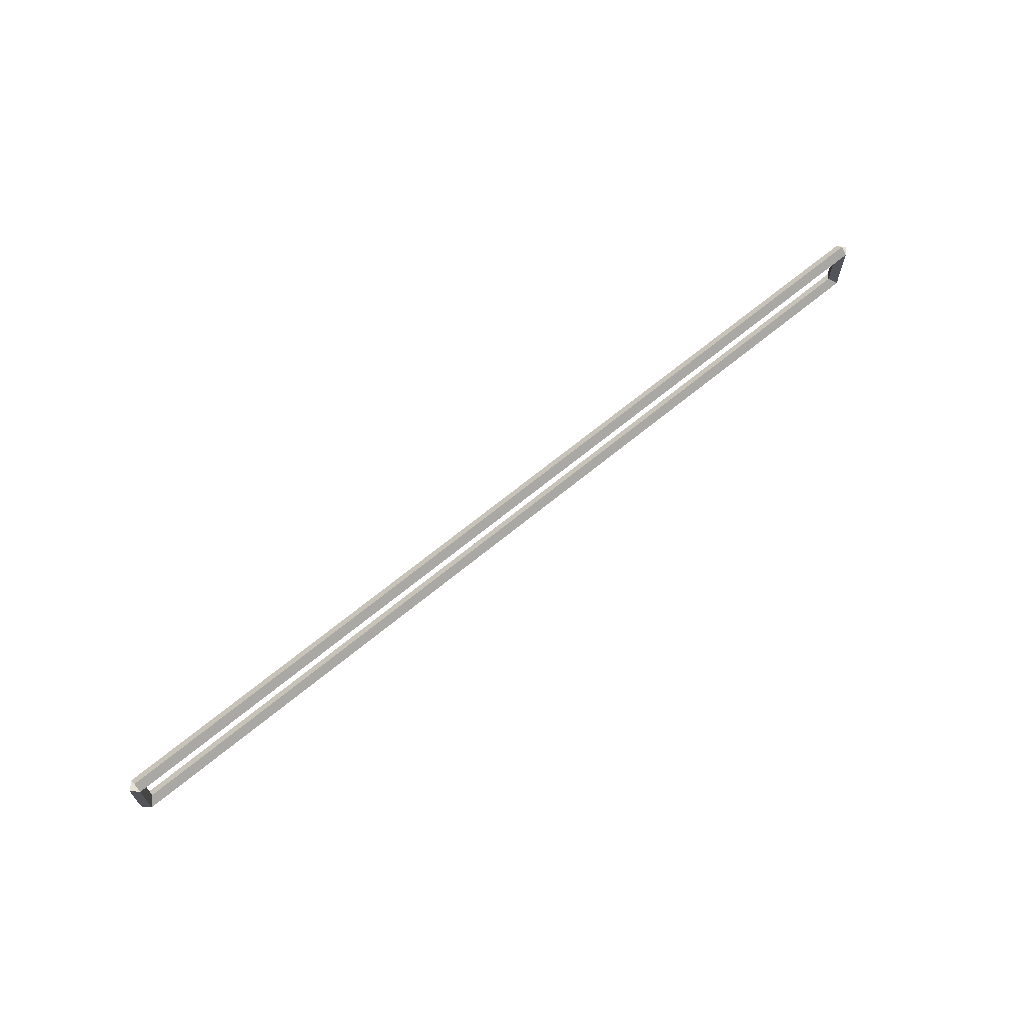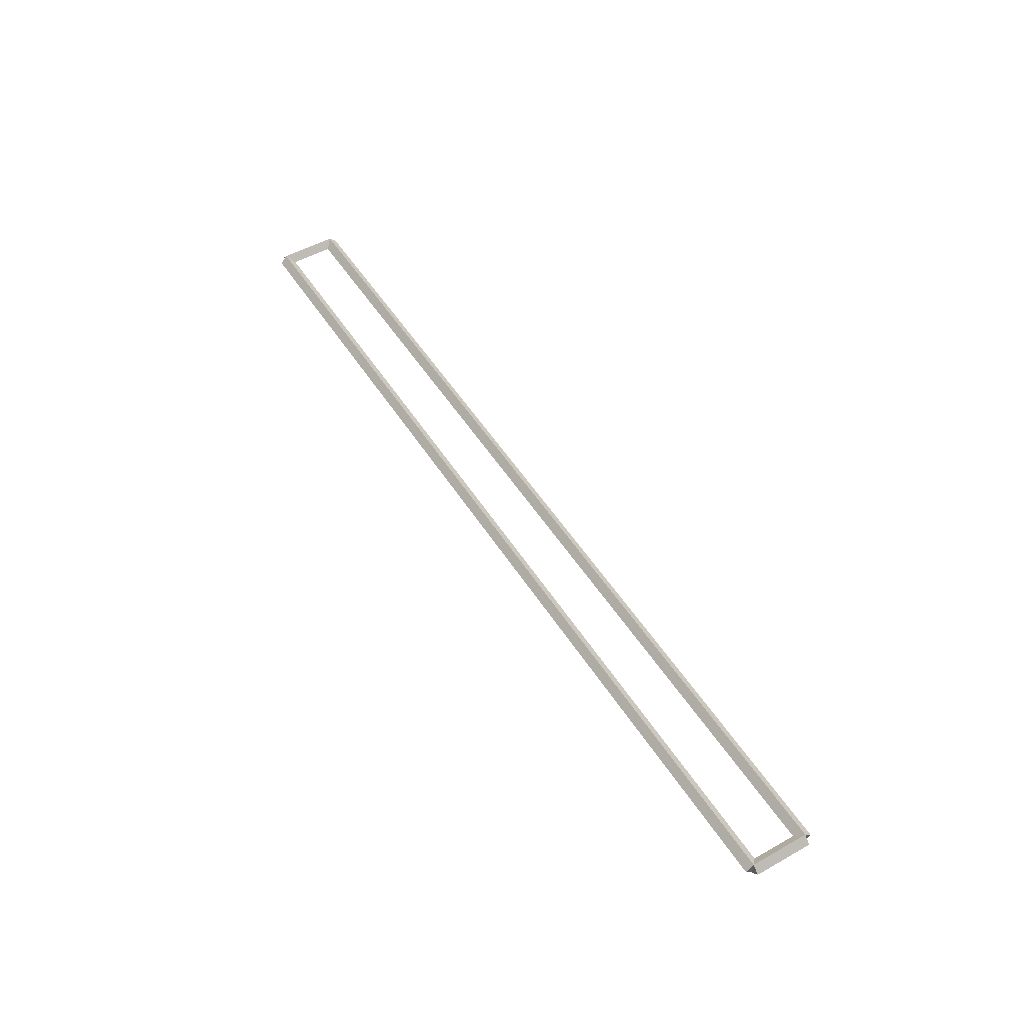
<metadata>
{"format":"obj","ext":"obj","renderer":"f3d","projection":"perspective","resolution":1024,"background":"white","views":[{"elev":66.1,"azim":140.2,"up":"+Y"},{"elev":51.4,"azim":58.6,"up":"+Z"}]}
</metadata>
<code>
g offsets
v 12.8 0.7937 0
v 12.7 0.7937 -0.1
v 12.6 0.7937 2.068e-14
v 12.7 0.7937 0.1
v 12.8 0 0
v 12.7 0 -0.1
v 12.6 0 2.068e-14
v 12.7 0 0.1
f 1 2 3 4
f 6 2 1 5
f 5 1 4 8
f 6 5 8 7
f 8 4 3 7
f 7 3 2 6
g offsets
v 11.7 0.8938 0
v 11.7 0.7937 -0.1
v 11.7 0.6937 2.068e-14
v 11.7 0.7937 0.1
v 12.7 0.8938 0
v 12.7 0.7937 -0.1
v 12.7 0.6937 2.068e-14
v 12.7 0.7937 0.1
f 9 10 11 12
f 14 10 9 13
f 13 9 12 16
f 14 13 16 15
f 16 12 11 15
f 15 11 10 14
g offsets
v 10.7 0.8938 0
v 10.7 0.7937 -0.1
v 10.7 0.6937 2.068e-14
v 10.7 0.7937 0.1
v 11.7 0.8938 0
v 11.7 0.7937 -0.1
v 11.7 0.6937 2.068e-14
v 11.7 0.7937 0.1
f 17 18 19 20
f 22 18 17 21
f 21 17 20 24
f 22 21 24 23
f 24 20 19 23
f 23 19 18 22
g offsets
v 9.7 0.8938 0
v 9.7 0.7937 -0.1
v 9.7 0.6937 2.068e-14
v 9.7 0.7937 0.1
v 10.7 0.8938 0
v 10.7 0.7937 -0.1
v 10.7 0.6937 2.068e-14
v 10.7 0.7937 0.1
f 25 26 27 28
f 30 26 25 29
f 29 25 28 32
f 30 29 32 31
f 32 28 27 31
f 31 27 26 30
g offsets
v 8.7 0.8938 0
v 8.7 0.7937 -0.1
v 8.7 0.6937 2.068e-14
v 8.7 0.7937 0.1
v 9.7 0.8938 0
v 9.7 0.7937 -0.1
v 9.7 0.6937 2.068e-14
v 9.7 0.7937 0.1
f 33 34 35 36
f 38 34 33 37
f 37 33 36 40
f 38 37 40 39
f 40 36 35 39
f 39 35 34 38
g offsets
v 7.7 0.8938 0
v 7.7 0.7937 -0.1
v 7.7 0.6937 2.068e-14
v 7.7 0.7937 0.1
v 8.7 0.8938 0
v 8.7 0.7937 -0.1
v 8.7 0.6937 2.068e-14
v 8.7 0.7937 0.1
f 41 42 43 44
f 46 42 41 45
f 45 41 44 48
f 46 45 48 47
f 48 44 43 47
f 47 43 42 46
g offsets
v 6.7 0.8938 0
v 6.7 0.7937 -0.1
v 6.7 0.6937 2.068e-14
v 6.7 0.7937 0.1
v 7.7 0.8938 0
v 7.7 0.7937 -0.1
v 7.7 0.6937 2.068e-14
v 7.7 0.7937 0.1
f 49 50 51 52
f 54 50 49 53
f 53 49 52 56
f 54 53 56 55
f 56 52 51 55
f 55 51 50 54
g offsets
v 5.7 0.7937 0.1
v 5.7 0.8938 -1.034e-14
v 5.7 0.7937 -0.1
v 5.7 0.6937 3.107e-14
v 6.7 0.7937 0.1
v 6.7 0.8938 -1.034e-14
v 6.7 0.7937 -0.1
v 6.7 0.6937 3.107e-14
f 57 58 59 60
f 62 58 57 61
f 61 57 60 64
f 62 61 64 63
f 64 60 59 63
f 63 59 58 62
g offsets
v 4.7 0.7937 0.1
v 4.7 0.8938 -1.034e-14
v 4.7 0.7937 -0.1
v 4.7 0.6937 3.107e-14
v 5.7 0.7937 0.1
v 5.7 0.8938 -1.034e-14
v 5.7 0.7937 -0.1
v 5.7 0.6937 3.107e-14
f 65 66 67 68
f 70 66 65 69
f 69 65 68 72
f 70 69 72 71
f 72 68 67 71
f 71 67 66 70
g offsets
v 3.7 0.8938 0
v 3.7 0.7937 -0.1
v 3.7 0.6937 2.068e-14
v 3.7 0.7937 0.1
v 4.7 0.8938 0
v 4.7 0.7937 -0.1
v 4.7 0.6937 2.068e-14
v 4.7 0.7937 0.1
f 73 74 75 76
f 78 74 73 77
f 77 73 76 80
f 78 77 80 79
f 80 76 75 79
f 79 75 74 78
g offsets
v 2.7 0.8938 0
v 2.7 0.7937 -0.1
v 2.7 0.6937 2.068e-14
v 2.7 0.7937 0.1
v 3.7 0.8938 0
v 3.7 0.7937 -0.1
v 3.7 0.6937 2.068e-14
v 3.7 0.7937 0.1
f 81 82 83 84
f 86 82 81 85
f 85 81 84 88
f 86 85 88 87
f 88 84 83 87
f 87 83 82 86
g offsets
v 1.7 0.8938 0
v 1.7 0.7937 -0.1
v 1.7 0.6937 2.068e-14
v 1.7 0.7937 0.1
v 2.7 0.8938 0
v 2.7 0.7937 -0.1
v 2.7 0.6937 2.068e-14
v 2.7 0.7937 0.1
f 89 90 91 92
f 94 90 89 93
f 93 89 92 96
f 94 93 96 95
f 96 92 91 95
f 95 91 90 94
g offsets
v 0.7 0.8938 0
v 0.7 0.7937 -0.1
v 0.7 0.6937 2.068e-14
v 0.7 0.7937 0.1
v 1.7 0.8938 0
v 1.7 0.7937 -0.1
v 1.7 0.6937 2.068e-14
v 1.7 0.7937 0.1
f 97 98 99 100
f 102 98 97 101
f 101 97 100 104
f 102 101 104 103
f 104 100 99 103
f 103 99 98 102
g offsets
v 0 0.8938 0
v 0 0.7937 -0.1
v 0 0.6937 2.068e-14
v 0 0.7937 0.1
v 0.7 0.8938 0
v 0.7 0.7937 -0.1
v 0.7 0.6937 2.068e-14
v 0.7 0.7937 0.1
f 105 106 107 108
f 110 106 105 109
f 109 105 108 112
f 110 109 112 111
f 112 108 107 111
f 111 107 106 110
g offsets
v 0.1 0 0
v -1.034e-14 0 0.1
v -0.1 0 -2.068e-14
v 3.107e-14 0 -0.1
v 0.1 0.7937 0
v -1.034e-14 0.7937 0.1
v -0.1 0.7937 -2.068e-14
v 3.107e-14 0.7937 -0.1
f 113 114 115 116
f 118 114 113 117
f 117 113 116 120
f 118 117 120 119
f 120 116 115 119
f 119 115 114 118
g offsets
v 1 0.1 0
v 1 -8.002e-15 0.1
v 1 -0.1 -2.068e-14
v 1 3.341e-14 -0.1
v 0 0.1 0
v 0 -8.002e-15 0.1
v 0 -0.1 -2.068e-14
v 0 3.341e-14 -0.1
f 121 122 123 124
f 126 122 121 125
f 125 121 124 128
f 126 125 128 127
f 128 124 123 127
f 127 123 122 126
g offsets
v 2 0.1 0
v 2 -8.002e-15 0.1
v 2 -0.1 -2.068e-14
v 2 3.341e-14 -0.1
v 1 0.1 0
v 1 -8.002e-15 0.1
v 1 -0.1 -2.068e-14
v 1 3.341e-14 -0.1
f 129 130 131 132
f 134 130 129 133
f 133 129 132 136
f 134 133 136 135
f 136 132 131 135
f 135 131 130 134
g offsets
v 3 0.1 0
v 3 -8.002e-15 0.1
v 3 -0.1 -2.068e-14
v 3 3.341e-14 -0.1
v 2 0.1 0
v 2 -8.002e-15 0.1
v 2 -0.1 -2.068e-14
v 2 3.341e-14 -0.1
f 137 138 139 140
f 142 138 137 141
f 141 137 140 144
f 142 141 144 143
f 144 140 139 143
f 143 139 138 142
g offsets
v 4 0.1 0
v 4 -8.002e-15 0.1
v 4 -0.1 -2.068e-14
v 4 3.341e-14 -0.1
v 3 0.1 0
v 3 -8.002e-15 0.1
v 3 -0.1 -2.068e-14
v 3 3.341e-14 -0.1
f 145 146 147 148
f 150 146 145 149
f 149 145 148 152
f 150 149 152 151
f 152 148 147 151
f 151 147 146 150
g offsets
v 5 0.1 0
v 5 -8.002e-15 0.1
v 5 -0.1 -2.068e-14
v 5 3.341e-14 -0.1
v 4 0.1 0
v 4 -8.002e-15 0.1
v 4 -0.1 -2.068e-14
v 4 3.341e-14 -0.1
f 153 154 155 156
f 158 154 153 157
f 157 153 156 160
f 158 157 160 159
f 160 156 155 159
f 159 155 154 158
g offsets
v 6 0.1 0
v 6 -8.002e-15 0.1
v 6 -0.1 -2.068e-14
v 6 3.341e-14 -0.1
v 5 0.1 0
v 5 -8.002e-15 0.1
v 5 -0.1 -2.068e-14
v 5 3.341e-14 -0.1
f 161 162 163 164
f 166 162 161 165
f 165 161 164 168
f 166 165 168 167
f 168 164 163 167
f 167 163 162 166
g offsets
v 7 2.339e-15 0.1
v 7 -0.1 -1.034e-14
v 7 2.302e-14 -0.1
v 7 0.1 3.107e-14
v 6 2.339e-15 0.1
v 6 -0.1 -1.034e-14
v 6 2.302e-14 -0.1
v 6 0.1 3.107e-14
f 169 170 171 172
f 174 170 169 173
f 173 169 172 176
f 174 173 176 175
f 176 172 171 175
f 175 171 170 174
g offsets
v 8 2.339e-15 0.1
v 8 -0.1 -1.034e-14
v 8 2.302e-14 -0.1
v 8 0.1 3.107e-14
v 7 2.339e-15 0.1
v 7 -0.1 -1.034e-14
v 7 2.302e-14 -0.1
v 7 0.1 3.107e-14
f 177 178 179 180
f 182 178 177 181
f 181 177 180 184
f 182 181 184 183
f 184 180 179 183
f 183 179 178 182
g offsets
v 9 0.1 0
v 9 -8.002e-15 0.1
v 9 -0.1 -2.068e-14
v 9 3.341e-14 -0.1
v 8 0.1 0
v 8 -8.002e-15 0.1
v 8 -0.1 -2.068e-14
v 8 3.341e-14 -0.1
f 185 186 187 188
f 190 186 185 189
f 189 185 188 192
f 190 189 192 191
f 192 188 187 191
f 191 187 186 190
g offsets
v 10 0.1 0
v 10 -8.002e-15 0.1
v 10 -0.1 -2.068e-14
v 10 3.341e-14 -0.1
v 9 0.1 0
v 9 -8.002e-15 0.1
v 9 -0.1 -2.068e-14
v 9 3.341e-14 -0.1
f 193 194 195 196
f 198 194 193 197
f 197 193 196 200
f 198 197 200 199
f 200 196 195 199
f 199 195 194 198
g offsets
v 11 0.1 0
v 11 -8.002e-15 0.1
v 11 -0.1 -2.068e-14
v 11 3.341e-14 -0.1
v 10 0.1 0
v 10 -8.002e-15 0.1
v 10 -0.1 -2.068e-14
v 10 3.341e-14 -0.1
f 201 202 203 204
f 206 202 201 205
f 205 201 204 208
f 206 205 208 207
f 208 204 203 207
f 207 203 202 206
g offsets
v 12 0.1 0
v 12 -8.002e-15 0.1
v 12 -0.1 -2.068e-14
v 12 3.341e-14 -0.1
v 11 0.1 0
v 11 -8.002e-15 0.1
v 11 -0.1 -2.068e-14
v 11 3.341e-14 -0.1
f 209 210 211 212
f 214 210 209 213
f 213 209 212 216
f 214 213 216 215
f 216 212 211 215
f 215 211 210 214
g offsets
v 12.7 0.1 0
v 12.7 -8.002e-15 0.1
v 12.7 -0.1 -2.068e-14
v 12.7 3.341e-14 -0.1
v 12 0.1 0
v 12 -8.002e-15 0.1
v 12 -0.1 -2.068e-14
v 12 3.341e-14 -0.1
f 217 218 219 220
f 222 218 217 221
f 221 217 220 224
f 222 221 224 223
f 224 220 219 223
f 223 219 218 222

</code>
